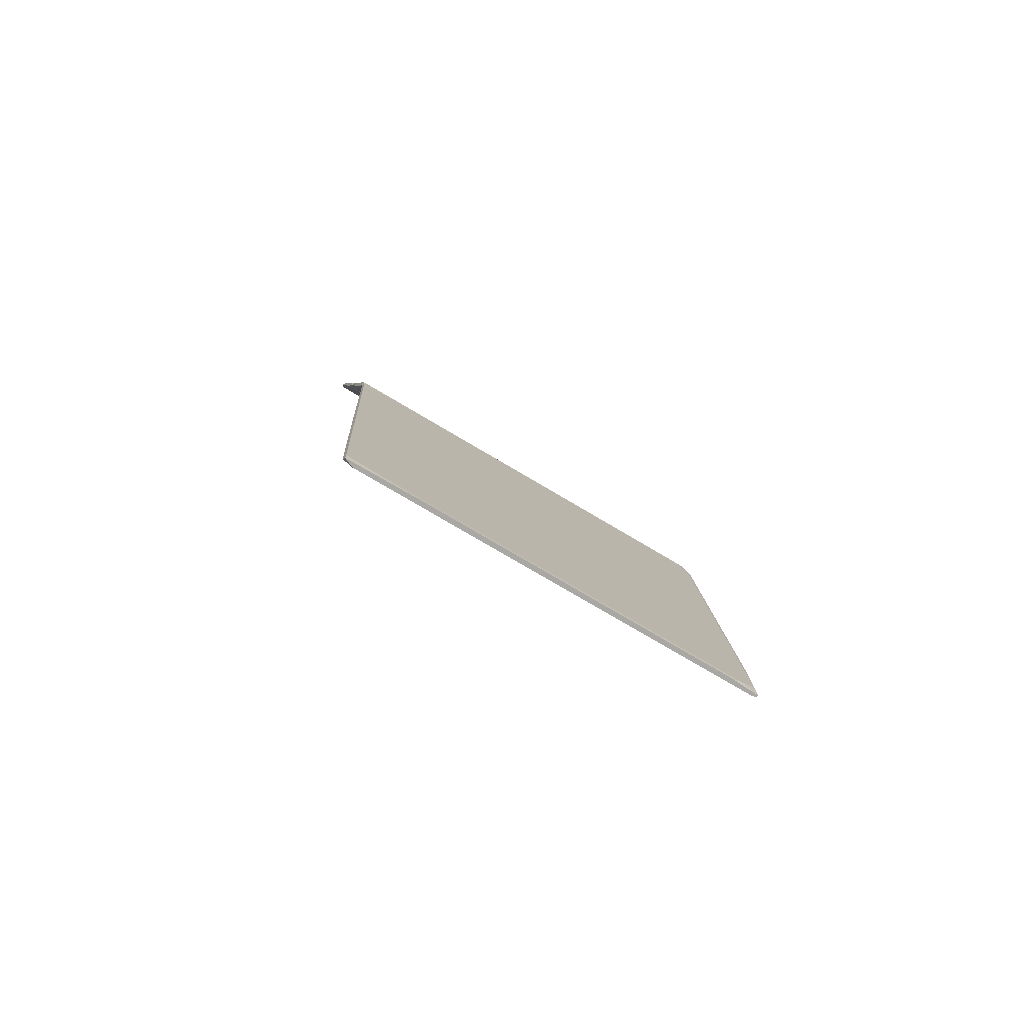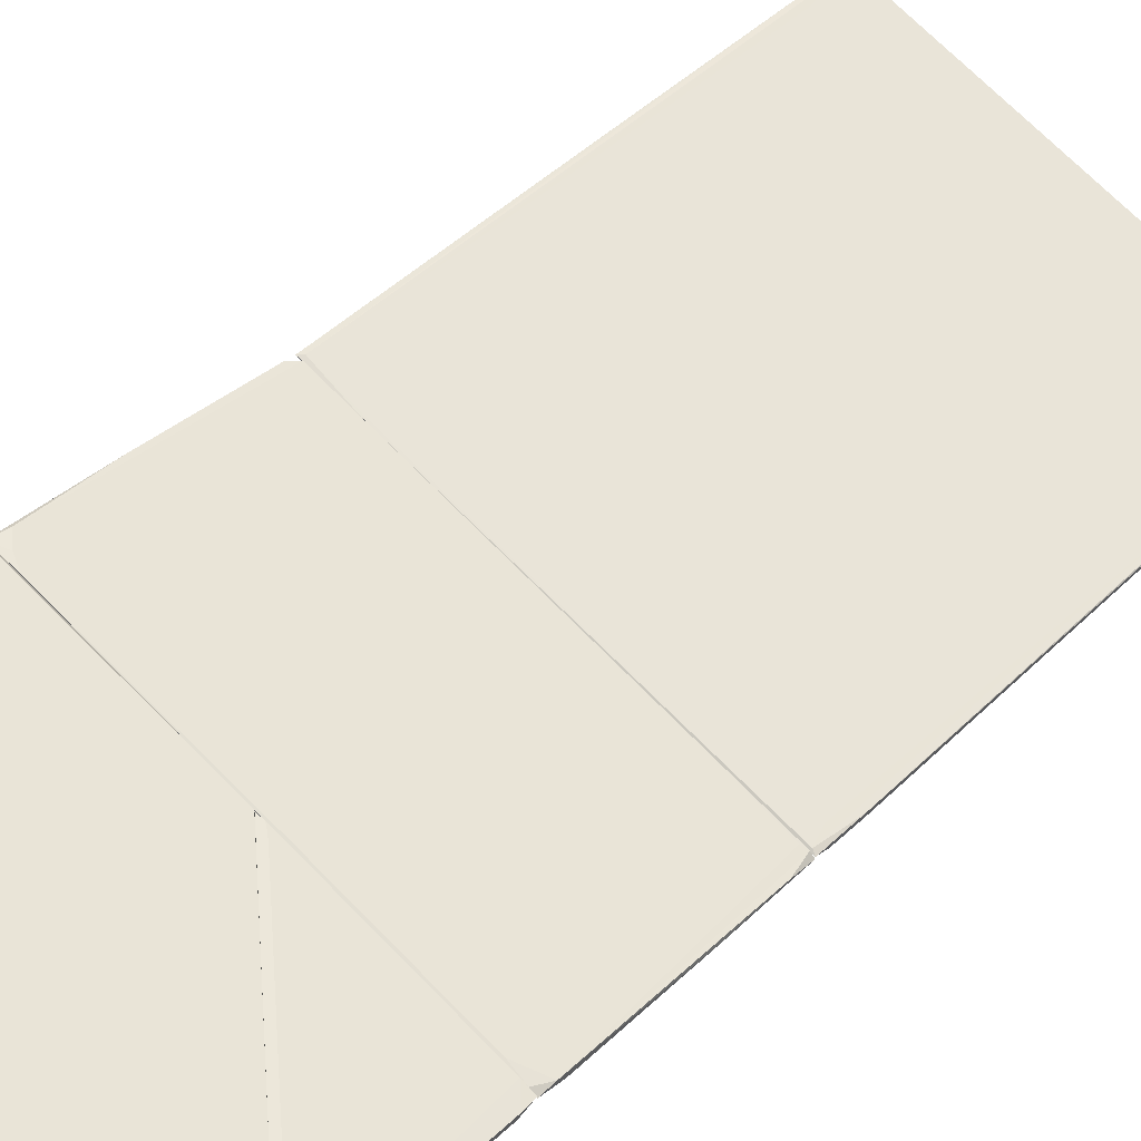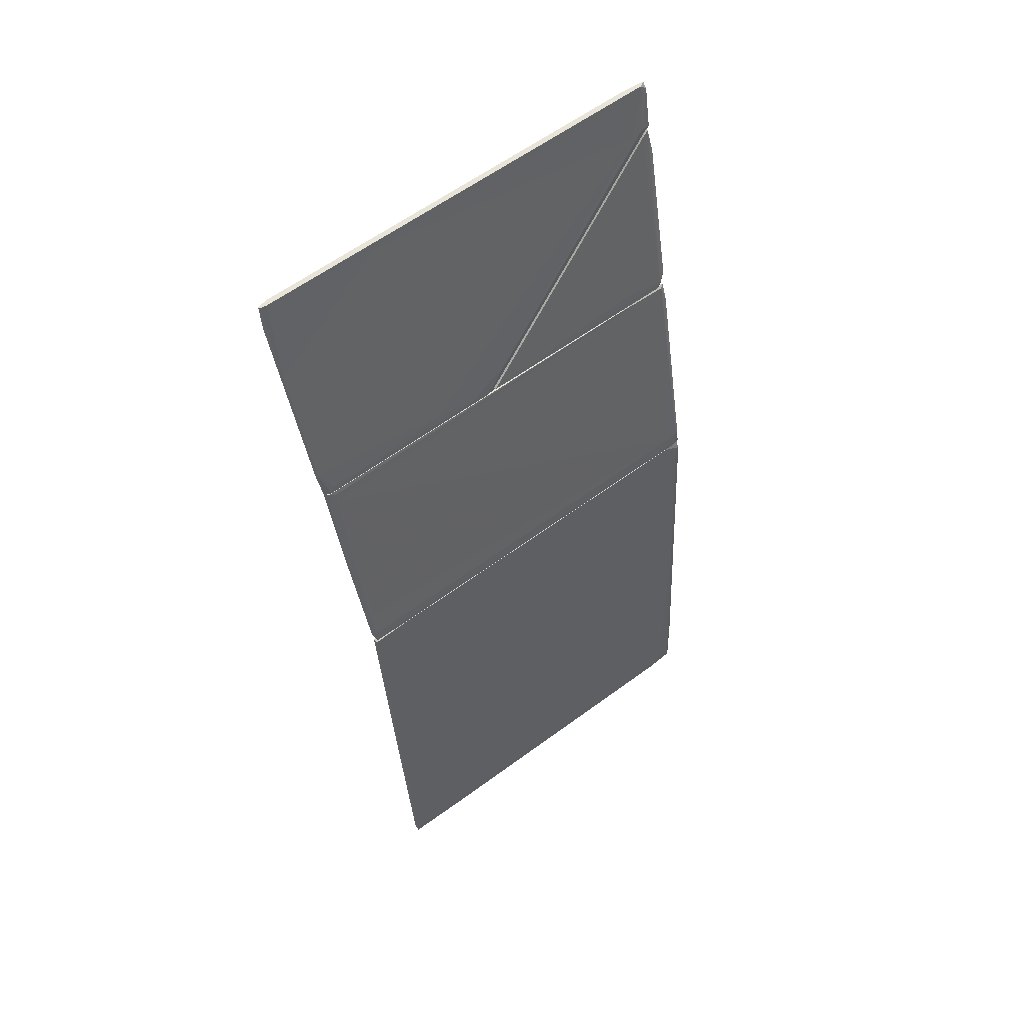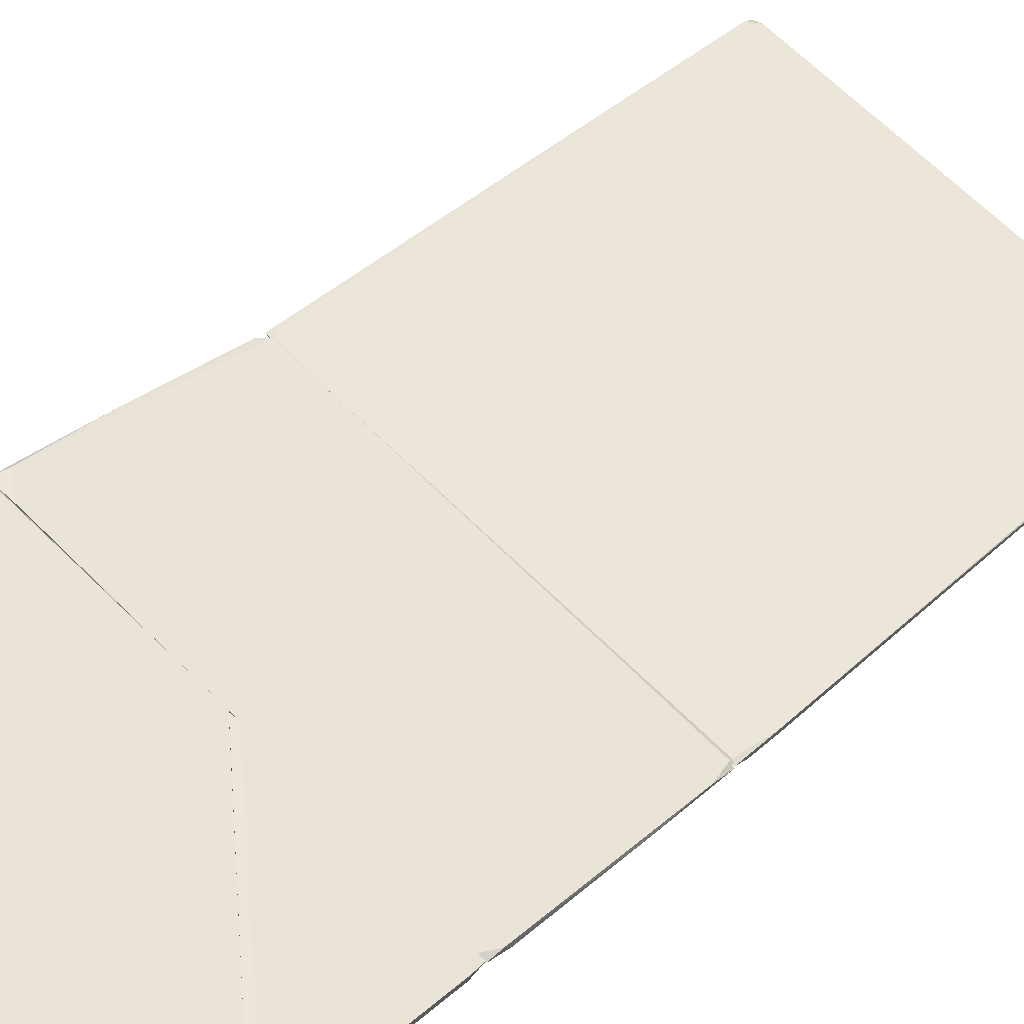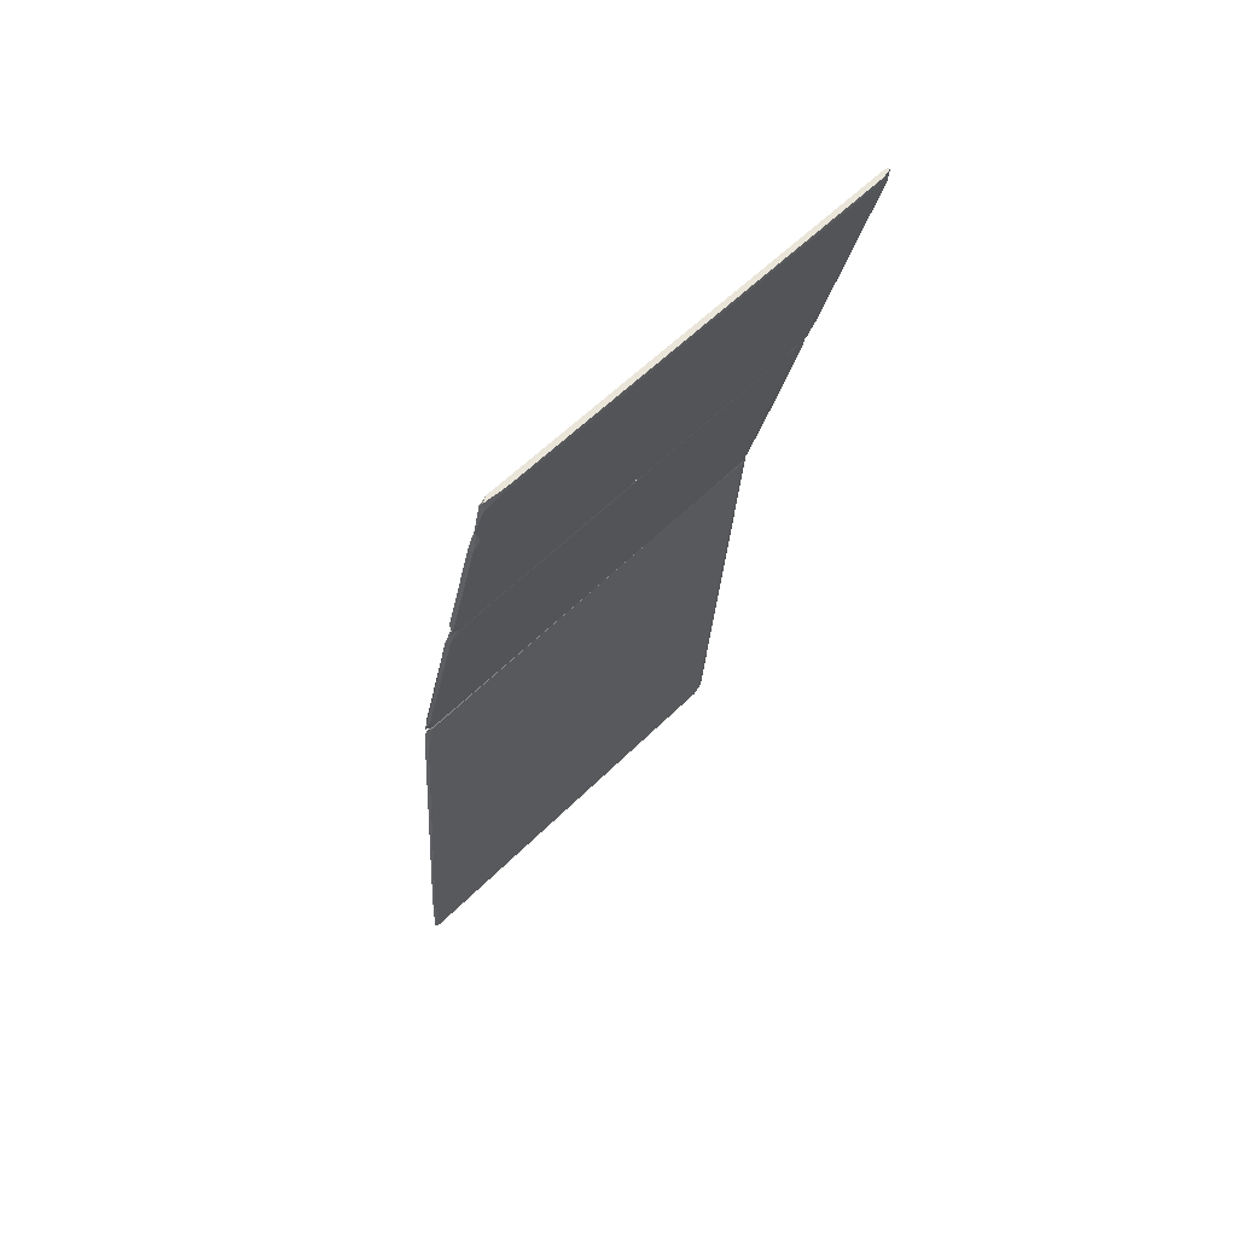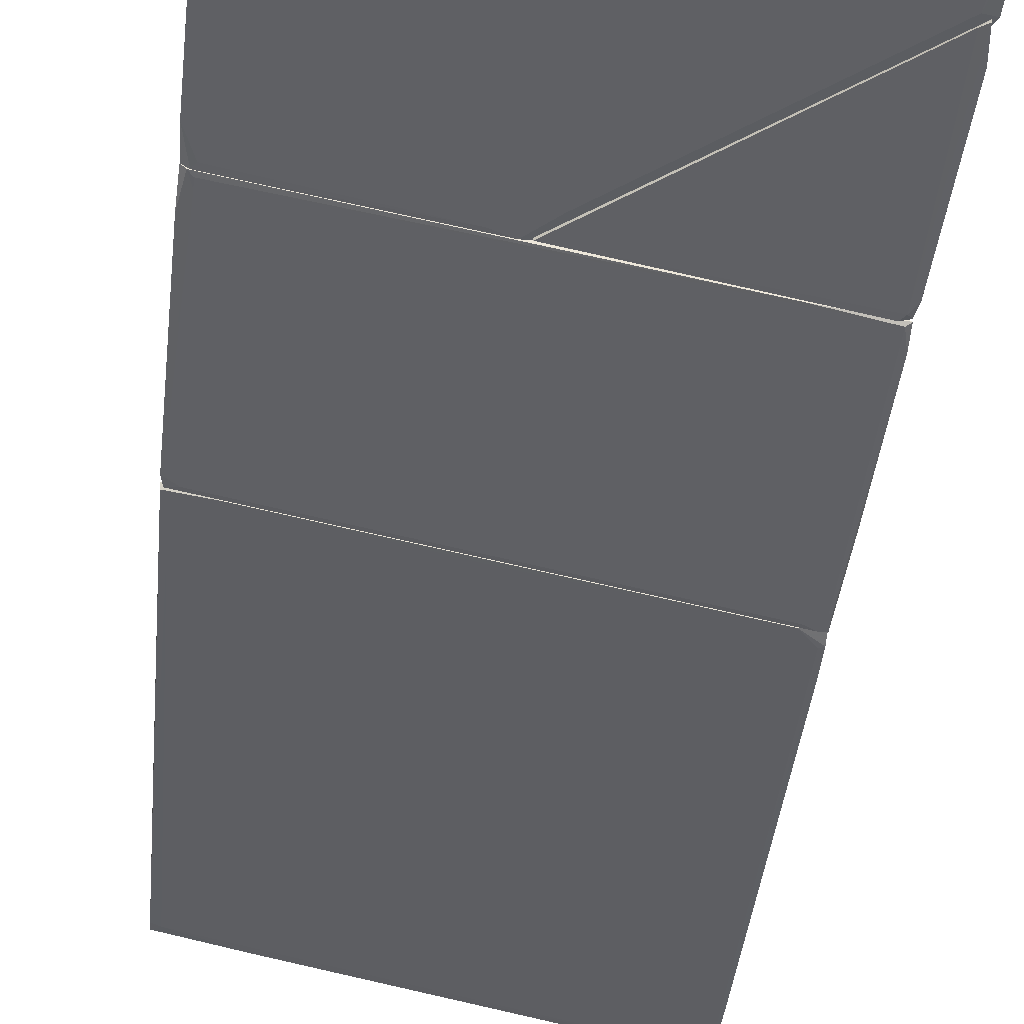
<metadata>
{"format":"obj","ext":"obj","renderer":"f3d","projection":"perspective","resolution":1024,"background":"white","views":[{"elev":-75.0,"azim":137.2,"up":"+Y"},{"elev":54.0,"azim":-135.8,"up":"+Z"},{"elev":60.0,"azim":130.9,"up":"+Y"},{"elev":48.7,"azim":-136.2,"up":"+Z"},{"elev":58.3,"azim":-57.7,"up":"+Y"},{"elev":-36.1,"azim":175.4,"up":"+Z"}]}
</metadata>
<code>
o convex_0
v 0.05382 0.523 0.3886
v 0.05131 0.5245 0.3882
v 0.05131 0.5245 0.3882
v 0.05137 0.5218 0.388
v 0.05378 0.5218 0.3885
v 0.05379 0.5247 0.3887
v 0.05377 0.5247 0.3887
v 0.05147 0.5218 0.388
v 0.05377 0.5218 0.3885
v 0.05133 0.5247 0.3882
v 0.05142 0.5247 0.3882
v 0.05138 0.5218 0.388
v 0.05383 0.5218 0.3885
v 0.05138 0.5219 0.388
v 0.05347 0.5247 0.3887
v 0.05381 0.5218 0.3885
v 0.05355 0.5247 0.3886
v 0.05379 0.5247 0.3887
v 0.05133 0.5246 0.3882
v 0.05153 0.5218 0.388
v 0.05136 0.5223 0.388
v 0.05268 0.5218 0.3883
v 0.05131 0.5247 0.3882
v 0.05256 0.5247 0.3884
v 0.05136 0.5222 0.388
v 0.05383 0.5218 0.3885
v 0.05376 0.5246 0.3887
v 0.05137 0.5246 0.3882
v 0.05172 0.5233 0.3881
v 0.05131 0.5245 0.3882
v 0.05383 0.5218 0.3885
v 0.05137 0.5226 0.388
v 0.05377 0.5243 0.3887
v 0.05136 0.5221 0.388
v 0.05338 0.5218 0.3884
v 0.05136 0.5233 0.3881
v 0.0514 0.5218 0.388
v 0.05347 0.5247 0.3887
v 0.05377 0.5221 0.3885
v 0.05131 0.5247 0.3882
v 0.05137 0.5218 0.388
v 0.05258 0.5231 0.3883
v 0.05161 0.5218 0.388
f 27 32 43
f 9 4 13
f 1 6 18
f 6 17 18
f 17 11 18
f 13 4 20
f 12 9 22
f 9 16 22
f 2 3 23
f 18 11 23
f 11 17 24
f 6 1 26
f 13 5 26
f 7 15 27
f 16 7 27
f 15 10 28
f 5 8 29
f 21 10 30
f 23 3 30
f 10 23 30
f 9 13 31
f 7 16 31
f 16 9 31
f 1 18 31
f 18 7 31
f 26 1 31
f 13 26 31
f 10 21 32
f 21 12 32
f 27 15 32
f 28 10 32
f 15 28 32
f 17 6 33
f 5 24 33
f 24 17 33
f 26 5 33
f 6 26 33
f 3 2 34
f 4 12 34
f 12 21 34
f 2 25 34
f 21 30 34
f 30 3 34
f 8 5 35
f 5 13 35
f 20 8 35
f 13 20 35
f 8 14 36
f 19 11 36
f 14 25 36
f 29 8 36
f 11 29 36
f 4 9 37
f 12 4 37
f 9 12 37
f 15 7 38
f 10 15 38
f 7 18 38
f 23 10 38
f 18 23 38
f 22 16 39
f 16 27 39
f 27 22 39
f 11 19 40
f 2 23 40
f 23 11 40
f 25 2 40
f 19 36 40
f 36 25 40
f 14 8 41
f 20 4 41
f 8 20 41
f 25 14 41
f 4 34 41
f 34 25 41
f 24 5 42
f 11 24 42
f 5 29 42
f 29 11 42
f 12 22 43
f 22 27 43
f 32 12 43
o convex_1
v 0.05227 0.5264 0.3888
v 0.05369 0.5277 0.3894
v 0.05369 0.5277 0.3894
v 0.05112 0.5277 0.3889
v 0.05372 0.5262 0.3891
v 0.05268 0.5262 0.3888
v 0.05116 0.5276 0.3888
v 0.05112 0.5276 0.3889
v 0.05345 0.5276 0.3894
v 0.05374 0.5263 0.3891
v 0.05248 0.5261 0.3888
v 0.05113 0.5273 0.3888
v 0.05366 0.5277 0.3894
v 0.05371 0.5261 0.389
v 0.05126 0.5272 0.3888
v 0.05119 0.5274 0.3888
v 0.05368 0.5276 0.3894
v 0.05257 0.5261 0.3888
v 0.05116 0.5277 0.3889
v 0.05124 0.5277 0.3889
v 0.05374 0.5263 0.3891
v 0.05306 0.5262 0.3889
v 0.05121 0.5276 0.3889
v 0.05299 0.5276 0.3892
v 0.05363 0.5277 0.3894
v 0.05116 0.5273 0.3888
v 0.05371 0.5275 0.3894
v 0.05242 0.5263 0.3888
v 0.05372 0.5263 0.3891
v 0.05374 0.5261 0.3891
v 0.05368 0.5262 0.389
v 0.05372 0.5271 0.3893
v 0.05248 0.5261 0.3888
v 0.05127 0.5273 0.3888
v 0.05114 0.5273 0.3888
v 0.05292 0.5262 0.3889
v 0.05112 0.5276 0.3888
v 0.05368 0.5272 0.3893
f 65 72 81
f 45 46 47
f 47 46 56
f 44 55 59
f 49 57 61
f 57 54 61
f 44 59 61
f 47 56 62
f 45 47 63
f 47 51 63
f 54 48 65
f 51 58 66
f 58 54 66
f 63 51 66
f 52 63 66
f 65 52 66
f 54 65 66
f 50 62 67
f 62 56 67
f 60 45 68
f 52 60 68
f 45 63 68
f 63 52 68
f 55 44 69
f 46 45 70
f 45 60 70
f 60 64 70
f 49 61 71
f 61 59 71
f 48 64 72
f 64 60 72
f 65 48 72
f 48 54 73
f 57 53 73
f 54 57 73
f 53 64 73
f 64 48 73
f 53 57 74
f 57 49 74
f 56 46 75
f 64 53 75
f 53 67 75
f 67 56 75
f 46 70 75
f 70 64 75
f 54 58 76
f 44 61 76
f 61 54 76
f 69 44 76
f 58 69 76
f 59 50 77
f 50 67 77
f 49 71 77
f 71 59 77
f 51 55 78
f 58 51 78
f 55 69 78
f 69 58 78
f 67 53 79
f 74 49 79
f 53 74 79
f 49 77 79
f 77 67 79
f 51 47 80
f 55 51 80
f 50 59 80
f 59 55 80
f 47 62 80
f 62 50 80
f 60 52 81
f 52 65 81
f 72 60 81
o convex_2
v 0.05127 0.5252 0.3883
v 0.05249 0.5261 0.3888
v 0.05374 0.5261 0.3891
v 0.05376 0.5247 0.3887
v 0.05378 0.5248 0.3887
v 0.05124 0.5261 0.3885
v 0.05122 0.5261 0.3885
v 0.05133 0.5247 0.3882
v 0.05141 0.5248 0.3882
v 0.05369 0.5261 0.389
v 0.05366 0.5261 0.389
v 0.05378 0.5247 0.3887
v 0.05126 0.5261 0.3885
v 0.0518 0.5247 0.3883
v 0.05135 0.5247 0.3882
v 0.05232 0.5261 0.3888
v 0.05372 0.5261 0.389
v 0.05369 0.5261 0.389
v 0.05377 0.5255 0.3889
v 0.05131 0.5248 0.3882
v 0.0514 0.5248 0.3882
v 0.05122 0.5261 0.3885
v 0.05376 0.526 0.389
v 0.05379 0.5248 0.3887
v 0.05373 0.526 0.389
v 0.0513 0.5249 0.3882
v 0.05357 0.5261 0.389
v 0.05316 0.5247 0.3886
v 0.05137 0.5247 0.3882
v 0.05122 0.526 0.3885
v 0.05277 0.5259 0.3888
v 0.05372 0.5248 0.3887
v 0.05379 0.5248 0.3887
v 0.05158 0.5261 0.3886
v 0.05137 0.5261 0.3886
v 0.05132 0.5248 0.3882
v 0.05131 0.5247 0.3882
v 0.05376 0.525 0.3887
f 102 99 119
f 93 85 95
f 89 93 95
f 93 89 96
f 90 93 96
f 83 84 98
f 87 91 99
f 91 98 99
f 86 90 102
f 87 99 102
f 94 83 103
f 88 94 103
f 98 84 104
f 99 98 104
f 84 100 104
f 104 100 105
f 85 93 105
f 100 85 105
f 84 92 106
f 92 85 106
f 100 84 106
f 85 100 106
f 88 82 107
f 89 88 107
f 84 83 108
f 92 84 108
f 83 94 108
f 97 92 108
f 94 97 108
f 95 85 109
f 88 95 109
f 88 89 110
f 95 88 110
f 89 95 110
f 82 88 111
f 101 82 111
f 87 101 111
f 88 103 111
f 103 87 111
f 85 92 112
f 97 88 112
f 92 97 112
f 109 85 112
f 88 109 112
f 90 86 113
f 93 90 113
f 93 113 114
f 86 99 114
f 99 104 114
f 104 105 114
f 105 93 114
f 113 86 114
f 91 87 115
f 83 98 115
f 98 91 115
f 103 83 115
f 87 103 115
f 94 88 116
f 88 97 116
f 97 94 116
f 90 96 117
f 101 87 117
f 96 101 117
f 102 90 117
f 87 102 117
f 96 89 118
f 82 101 118
f 101 96 118
f 107 82 118
f 89 107 118
f 99 86 119
f 86 102 119
o convex_3
v 0.05239 0.5262 0.3888
v 0.05116 0.5273 0.3888
v 0.05116 0.5273 0.3888
v 0.05122 0.5261 0.3885
v 0.05252 0.5262 0.3888
v 0.05124 0.5262 0.3885
v 0.05117 0.5272 0.3888
v 0.0513 0.5261 0.3885
v 0.05119 0.5273 0.3888
v 0.05252 0.5261 0.3888
v 0.05127 0.5261 0.3885
v 0.05114 0.5272 0.3887
v 0.05114 0.5272 0.3888
v 0.05121 0.5262 0.3885
v 0.05121 0.5262 0.3885
v 0.05243 0.5261 0.3888
v 0.05148 0.5262 0.3886
v 0.05252 0.5262 0.3888
v 0.0523 0.5262 0.3888
f 127 120 138
f 120 121 126
f 122 121 128
f 125 122 128
f 121 120 129
f 127 123 129
f 125 124 130
f 123 125 130
f 129 123 130
f 124 129 130
f 121 122 131
f 126 121 132
f 127 126 132
f 121 131 132
f 132 131 133
f 122 125 133
f 125 123 133
f 131 122 133
f 133 123 134
f 123 127 134
f 127 132 134
f 132 133 134
f 120 127 135
f 129 120 135
f 127 129 135
f 124 125 136
f 128 124 136
f 125 128 136
f 128 121 137
f 124 128 137
f 121 129 137
f 129 124 137
f 120 126 138
f 126 127 138

</code>
